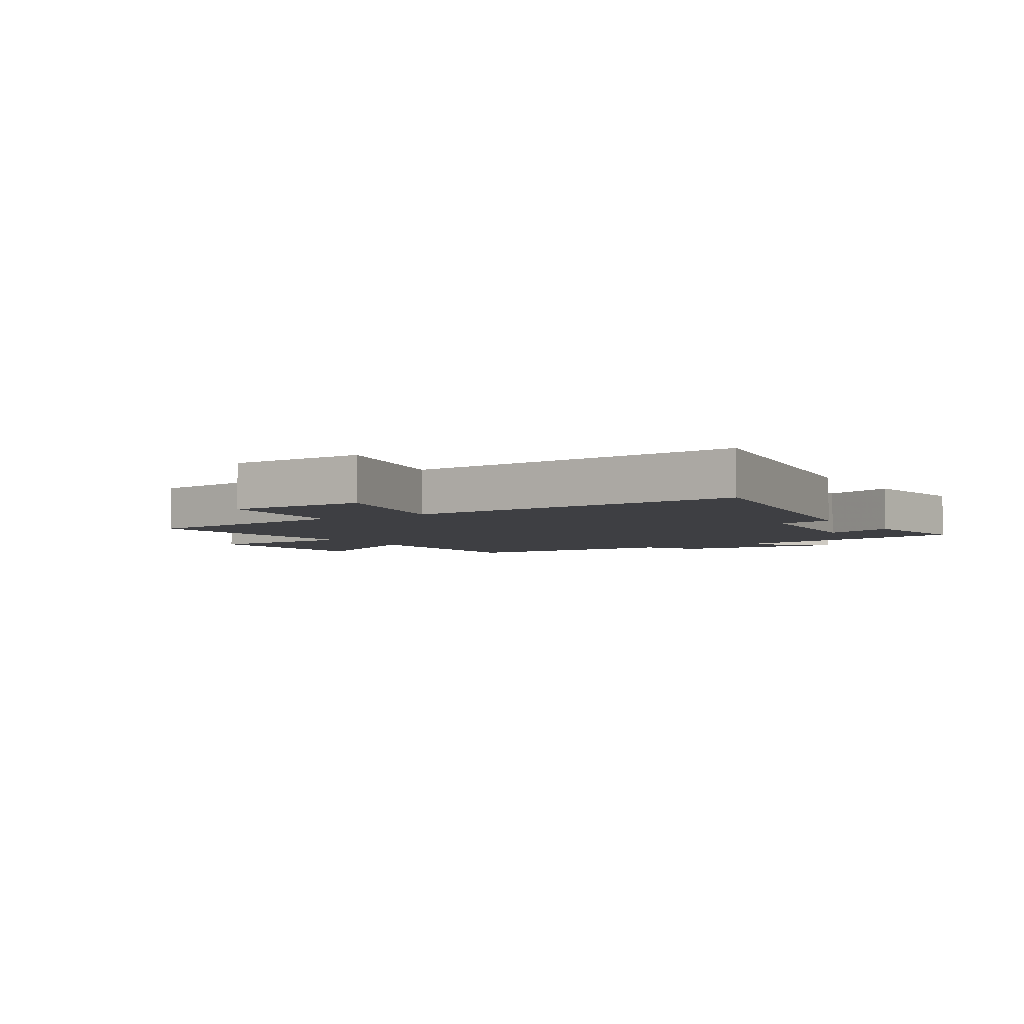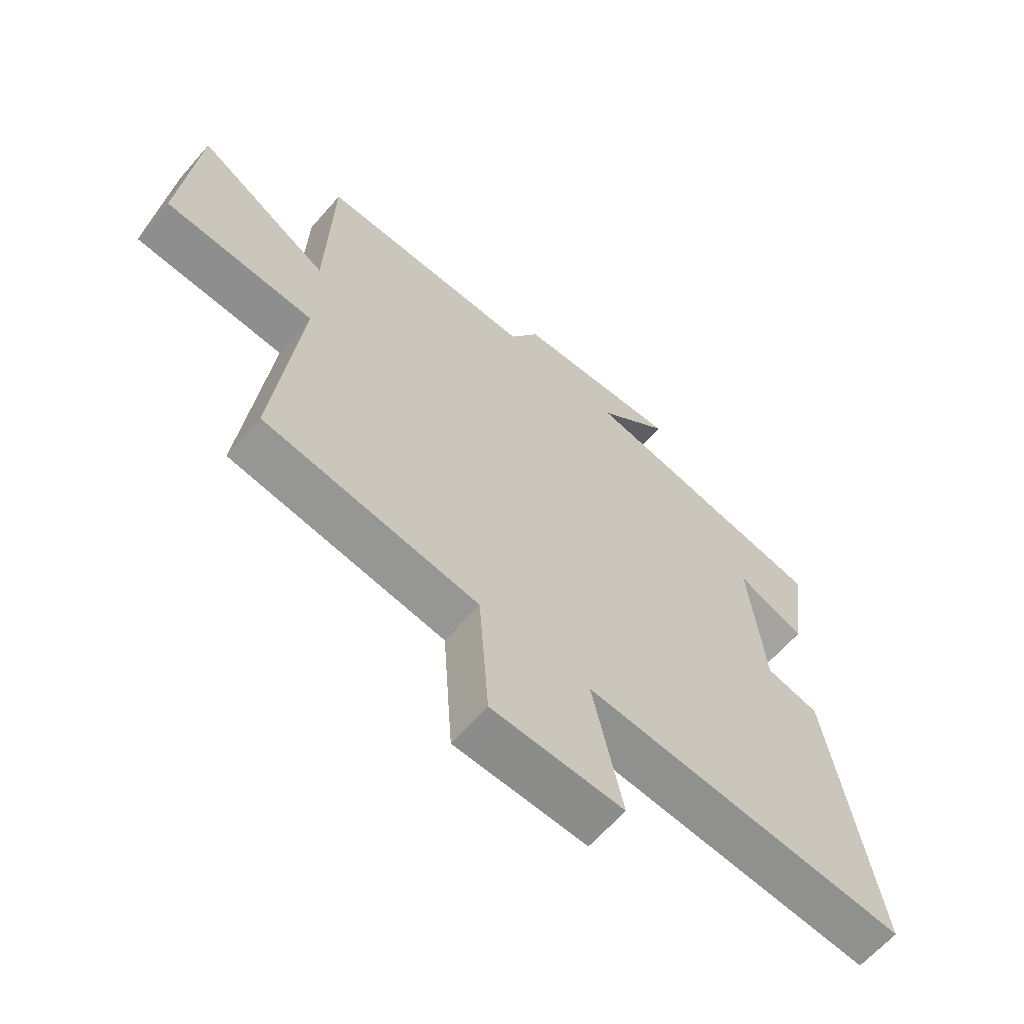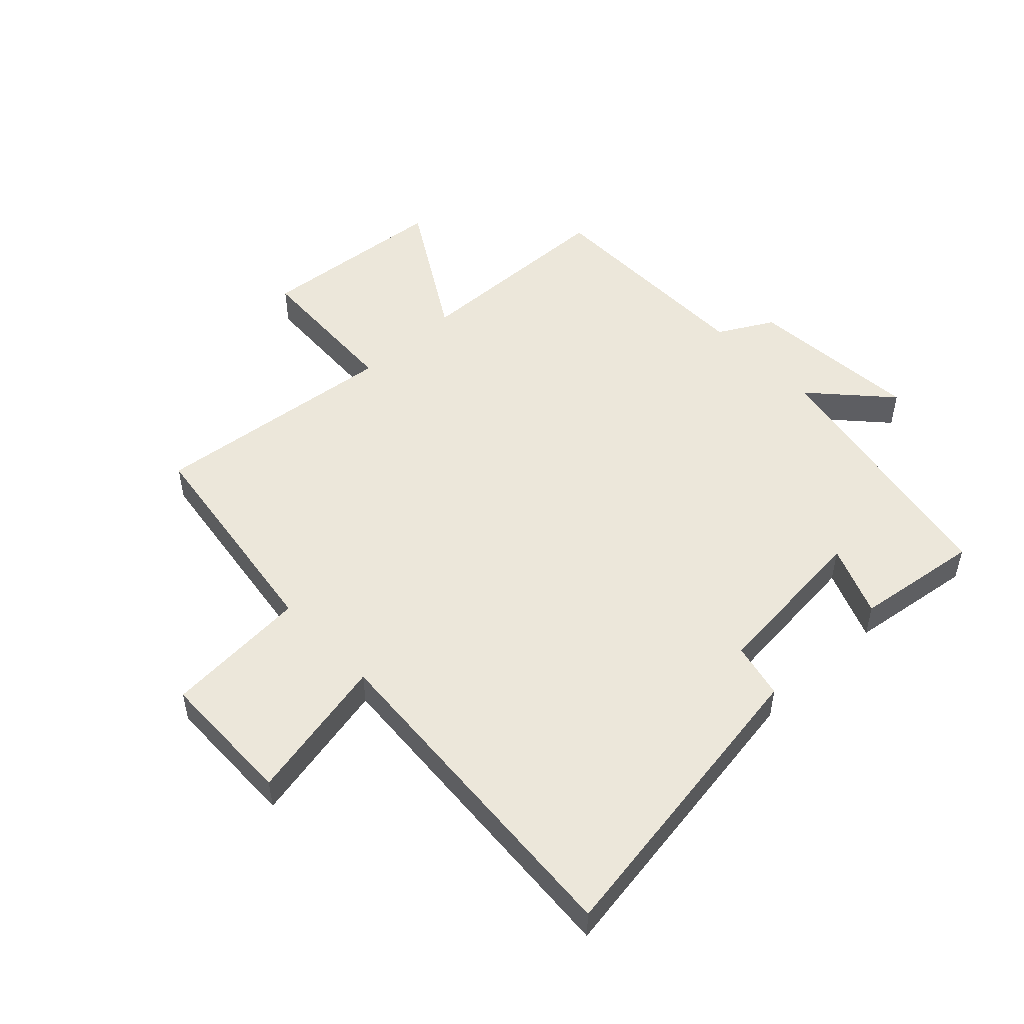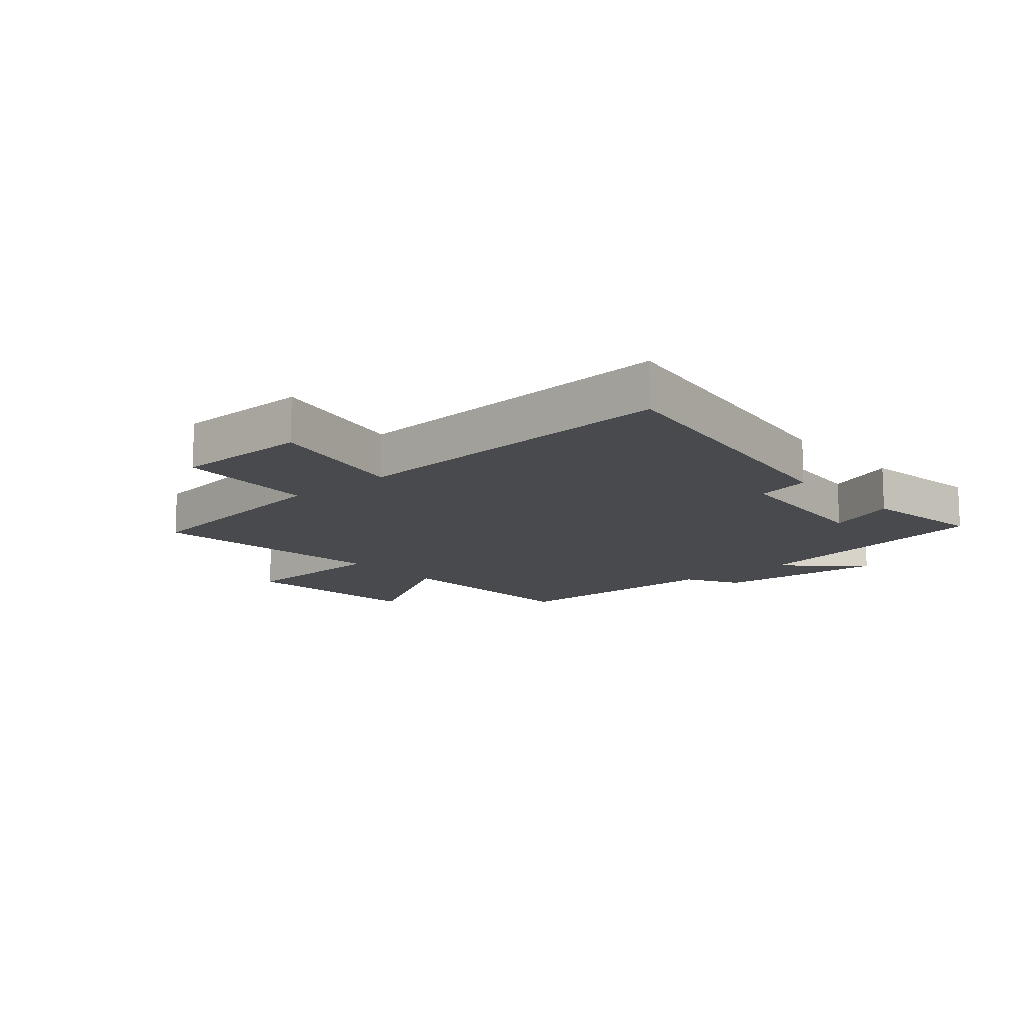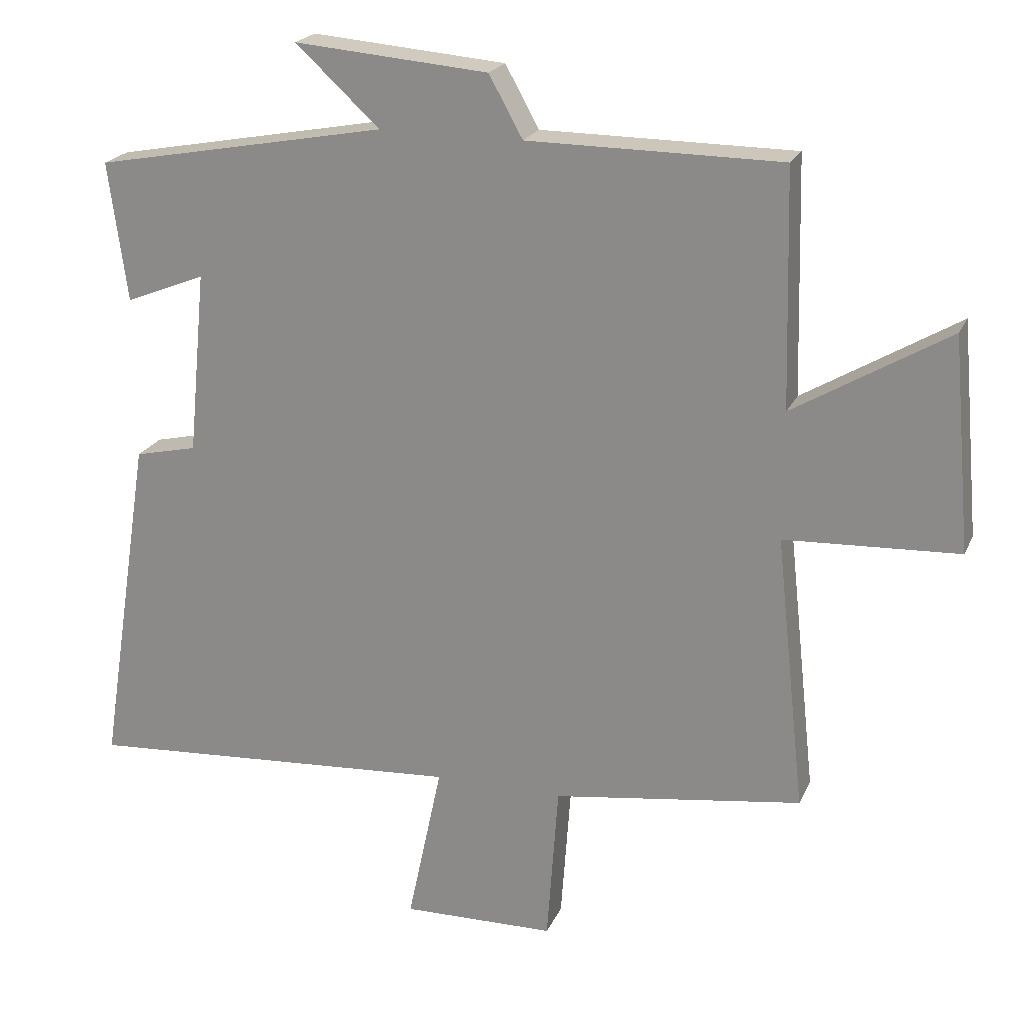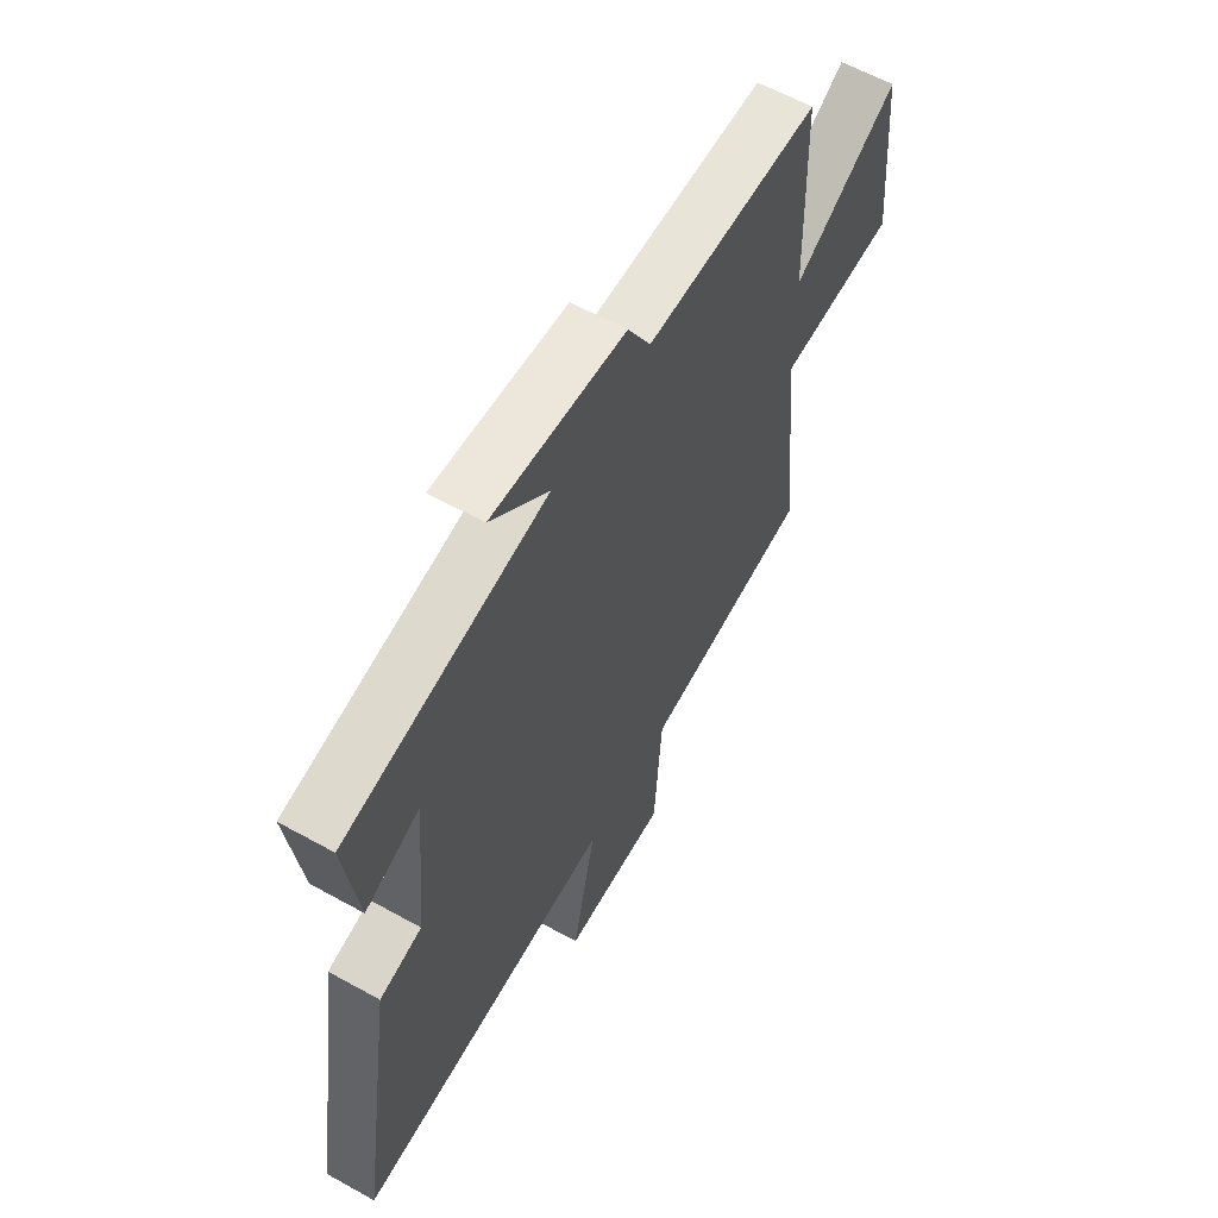
<metadata>
{"format":"obj","ext":"obj","renderer":"f3d","projection":"perspective","resolution":1024,"background":"white","views":[{"elev":-4.2,"azim":-148.0,"up":"+Y"},{"elev":-63.5,"azim":139.0,"up":"+Z"},{"elev":50.9,"azim":-133.4,"up":"+Y"},{"elev":-12.9,"azim":-138.9,"up":"+Y"},{"elev":21.3,"azim":19.0,"up":"+Z"},{"elev":60.5,"azim":-60.4,"up":"+Z"}]}
</metadata>
<code>
v 0.544 0.07 -0.448
v 0.175 0.07 -0.5
v 0.158 0.07 -0.737
v -0.068 0.07 -0.741
v -0.017 0.07 -0.5
v -0.579 0.07 -0.537
v -0.5 0.07 -0.031
v -0.408 0.07 -0.01
v -0.382 0.07 0.26
v -0.5 0.07 0.213
v -0.528 0.07 0.419
v -0.095 0.07 0.5
v -0.219 0.07 0.614
v 0.067 0.07 0.59
v 0.117 0.07 0.5
v 0.491 0.07 0.498
v 0.5 0.07 0.15
v 0.729 0.07 0.286
v 0.757 0.07 -0.028
v 0.5 0.07 -0.04
v 0.544 0 -0.448
v 0.175 0 -0.5
v 0.158 0 -0.737
v -0.068 0 -0.741
v -0.017 0 -0.5
v -0.579 0 -0.537
v -0.5 0 -0.031
v -0.408 0 -0.01
v -0.382 0 0.26
v -0.5 0 0.213
v -0.528 0 0.419
v -0.095 0 0.5
v -0.219 0 0.614
v 0.067 0 0.59
v 0.117 0 0.5
v 0.491 0 0.498
v 0.5 0 0.15
v 0.729 0 0.286
v 0.757 0 -0.028
v 0.5 0 -0.04
f 17 18 19 20
f 15 16 17 20
f 15 20 1 2
f 12 13 14 15
f 9 10 11 12
f 8 9 12 15
f 5 6 7 8
f 5 8 15 2
f 2 3 4 5
f 40 39 38 37
f 40 37 36 35
f 22 21 40 35
f 35 34 33 32
f 32 31 30 29
f 35 32 29 28
f 28 27 26 25
f 22 35 28 25
f 25 24 23 22
f 1 21 22 2
f 2 22 23 3
f 3 23 24 4
f 4 24 25 5
f 5 25 26 6
f 6 26 27 7
f 7 27 28 8
f 8 28 29 9
f 9 29 30 10
f 10 30 31 11
f 11 31 32 12
f 12 32 33 13
f 13 33 34 14
f 14 34 35 15
f 15 35 36 16
f 16 36 37 17
f 17 37 38 18
f 18 38 39 19
f 19 39 40 20
f 20 40 21 1

</code>
